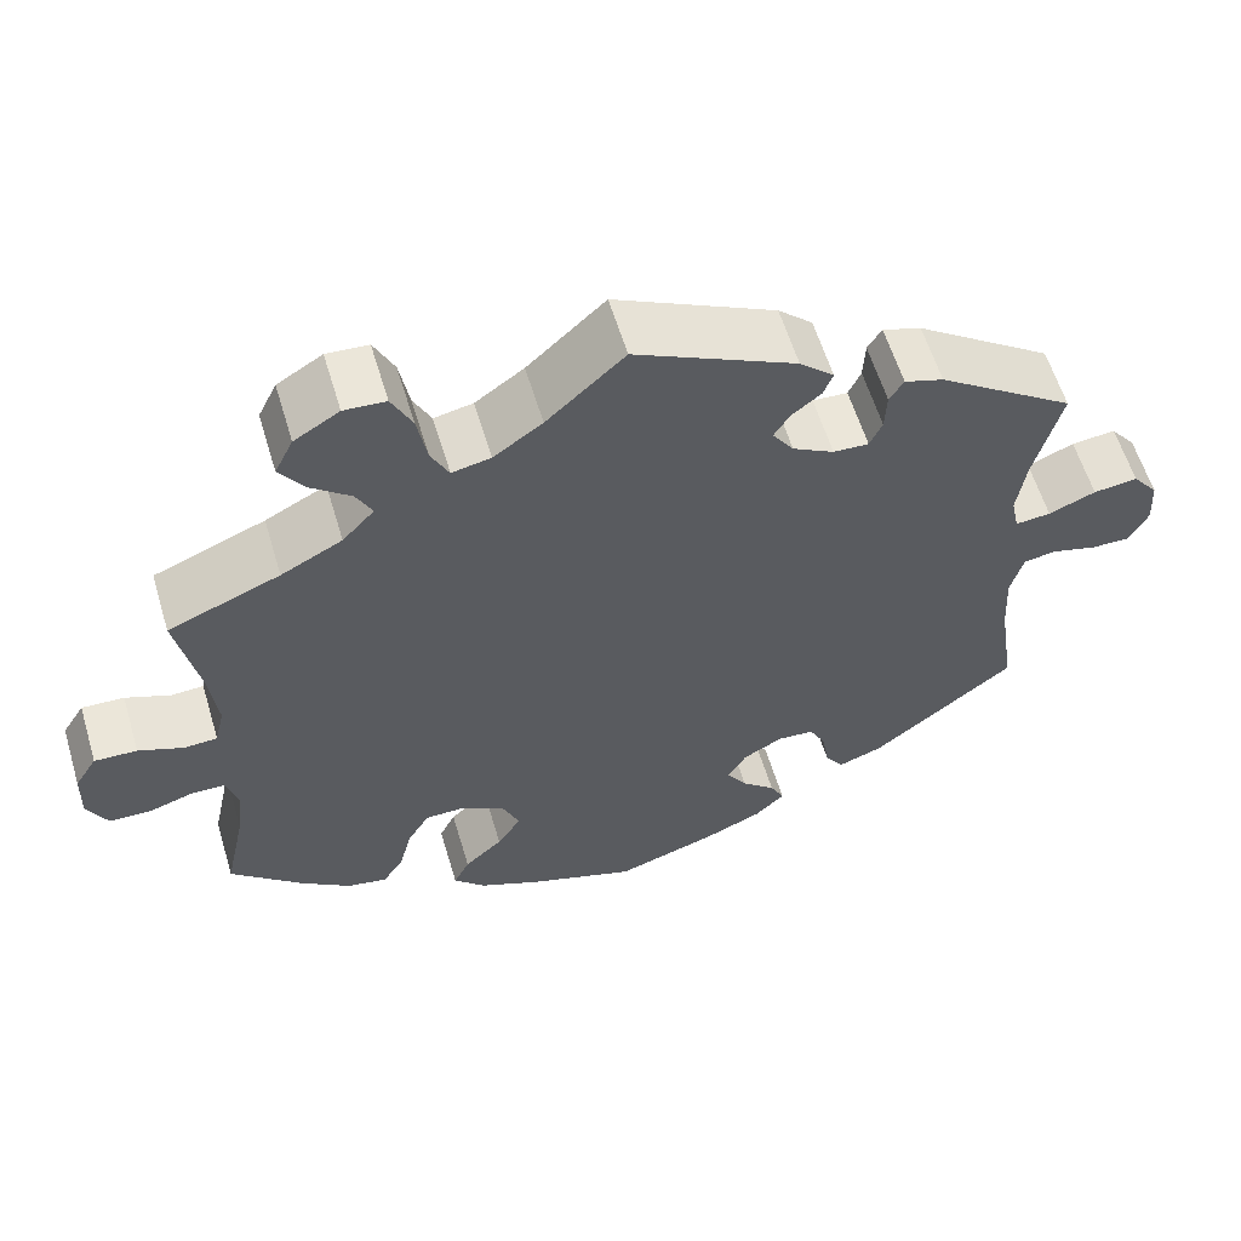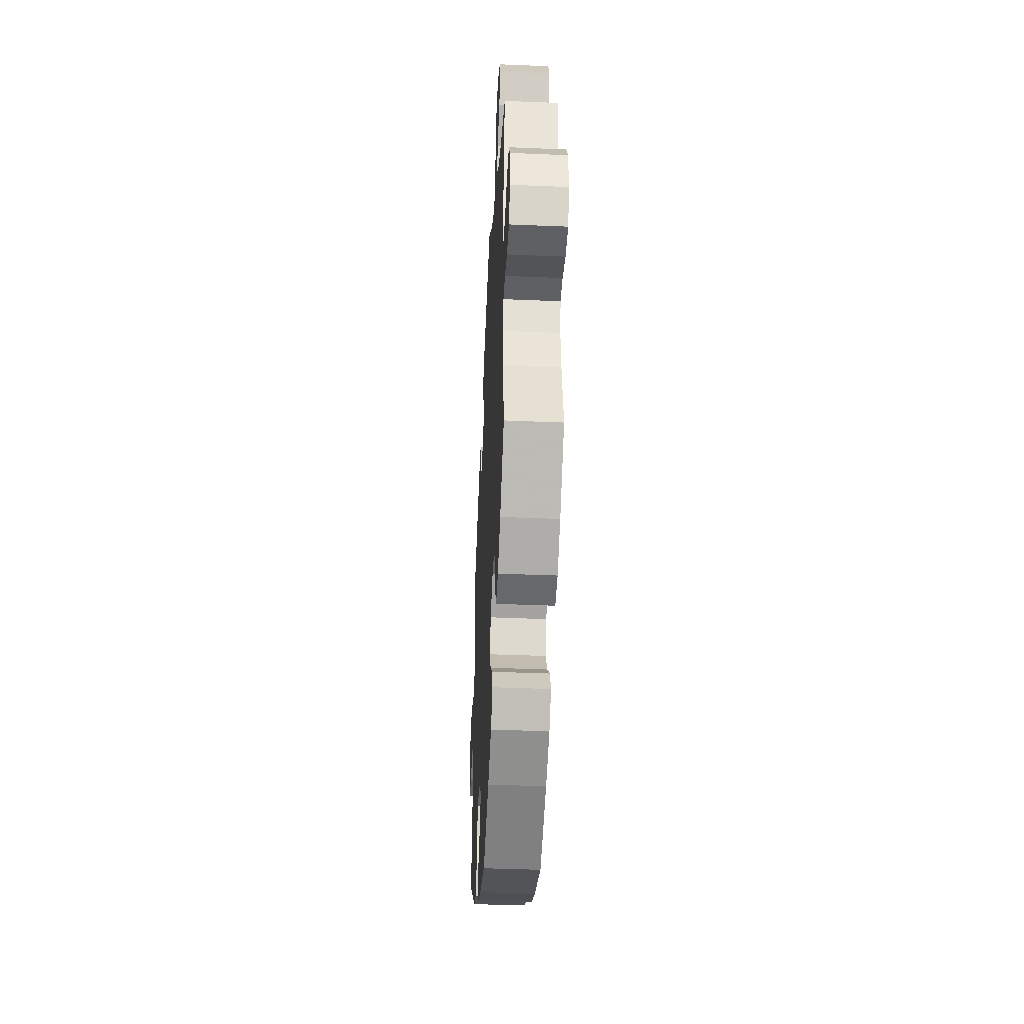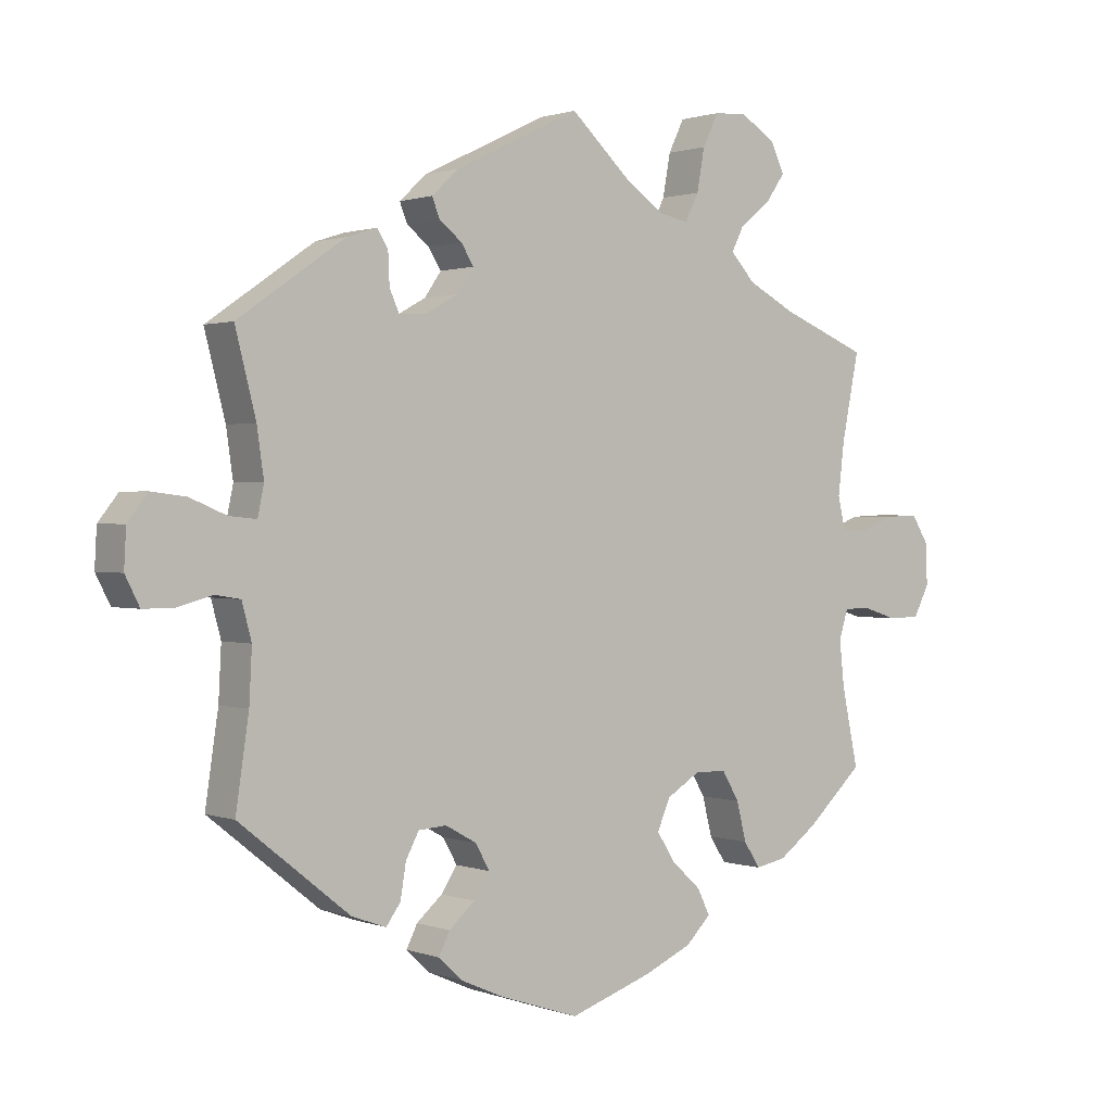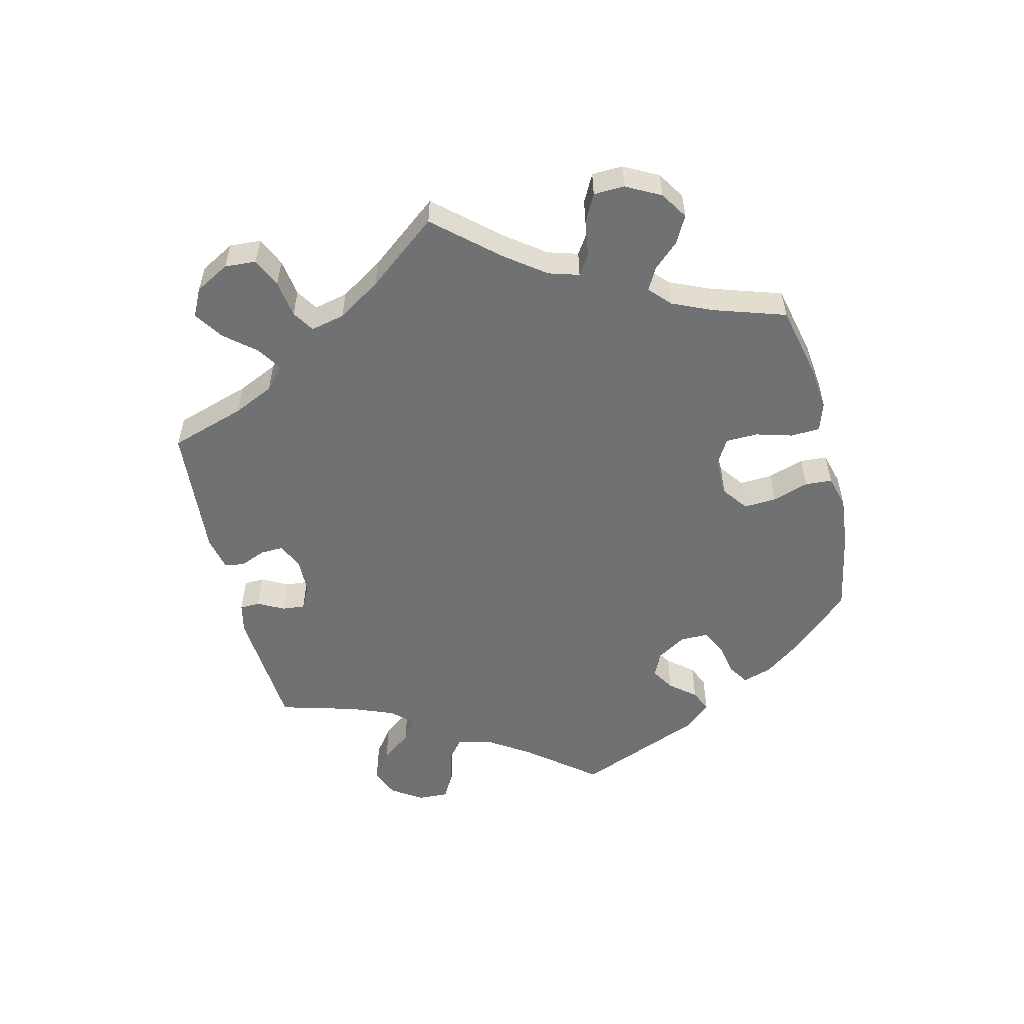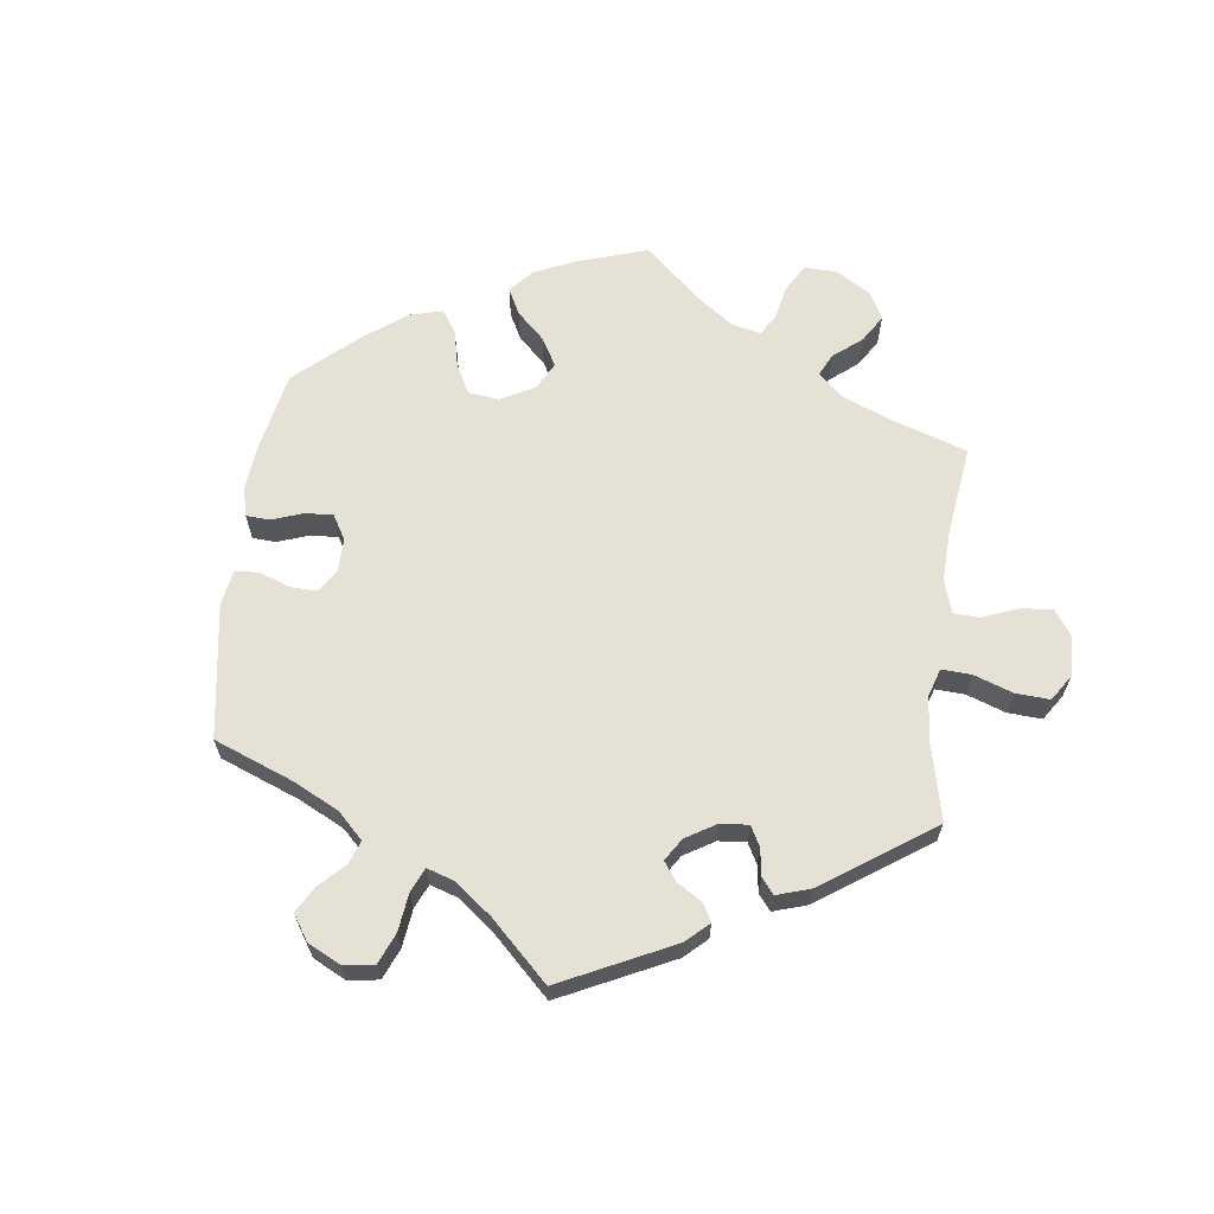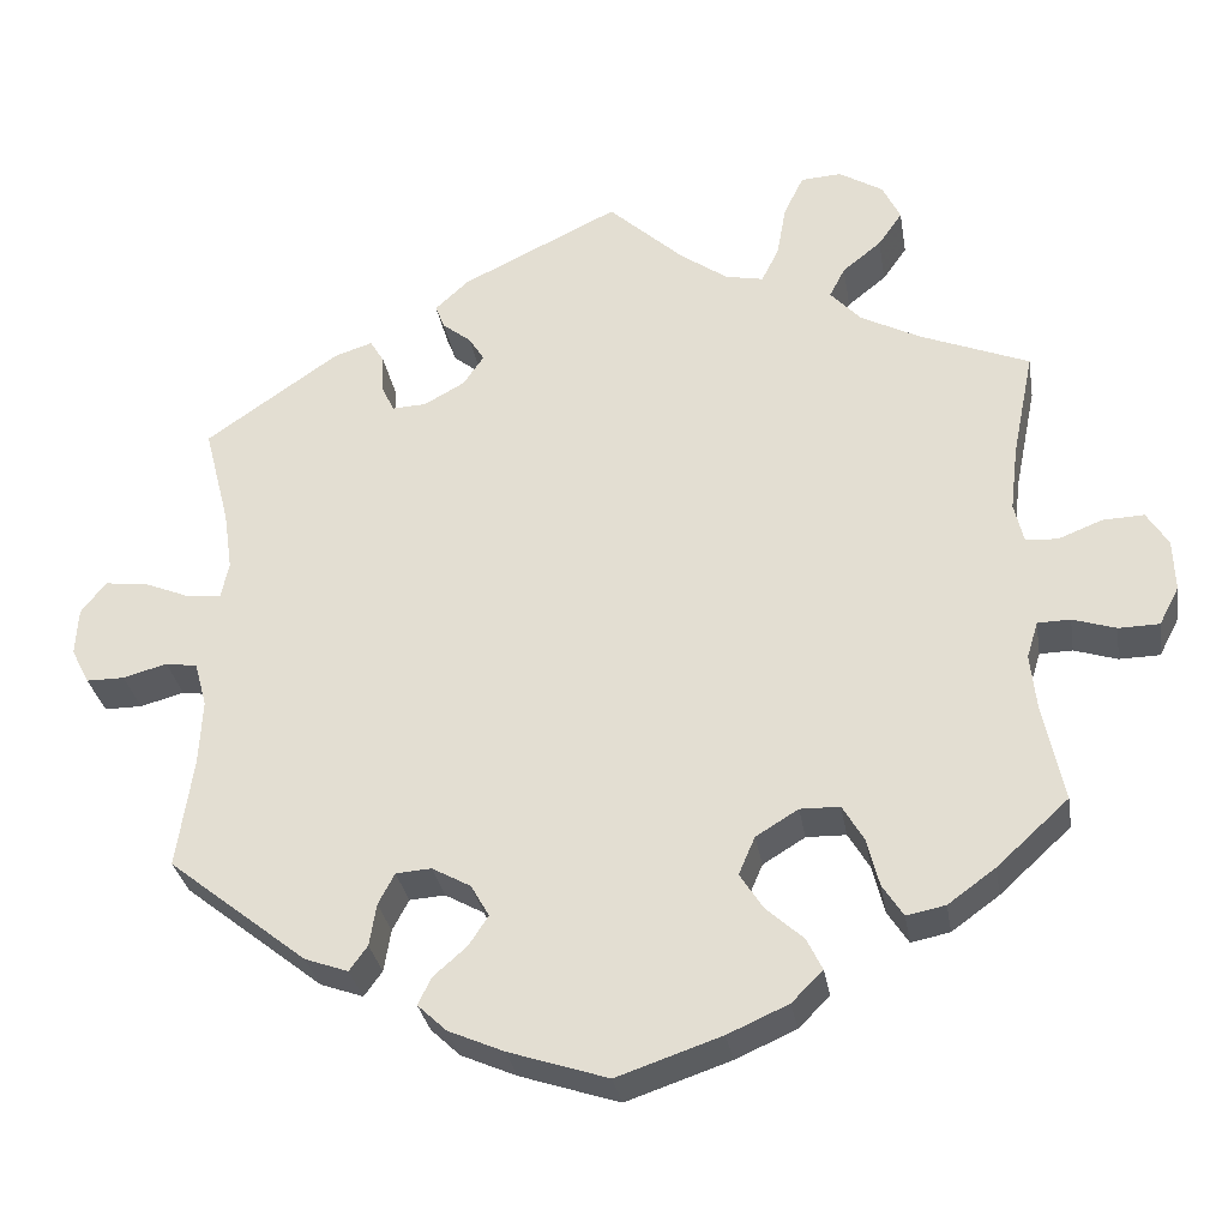
<metadata>
{"format":"obj","ext":"obj","renderer":"f3d","projection":"perspective","resolution":1024,"background":"white","views":[{"elev":59.2,"azim":163.3,"up":"+Z"},{"elev":-41.2,"azim":87.1,"up":"+Z"},{"elev":1.1,"azim":-37.8,"up":"+Z"},{"elev":-55.2,"azim":73.8,"up":"+Y"},{"elev":64.7,"azim":-53.0,"up":"+Y"},{"elev":-30.8,"azim":9.3,"up":"+Z"}]}
</metadata>
<code>
v -0.346 0.07 0.396
v -0.302 0.07 0.41
v -0.286 0.07 0.384
v -0.284 0.07 0.339
v -0.27 0.07 0.308
v -0.23 0.07 0.31
v -0.183 0.07 0.336
v -0.159 0.07 0.371
v -0.177 0.07 0.4
v -0.21 0.07 0.426
v -0.221 0.07 0.454
v -0.182 0.07 0.49
v 0 0.07 0.578
v 0.088 0.07 0.497
v 0.143 0.07 0.458
v 0.187 0.07 0.449
v 0.207 0.07 0.489
v 0.218 0.07 0.55
v 0.241 0.07 0.597
v 0.288 0.07 0.6
v 0.339 0.07 0.569
v 0.36 0.07 0.526
v 0.332 0.07 0.486
v 0.287 0.07 0.45
v 0.269 0.07 0.415
v 0.305 0.07 0.376
v 0.374 0.07 0.34
v 0.5 0.07 0.289
v 0.475 0.07 0.165
v 0.466 0.07 0.089
v 0.477 0.07 0.042
v 0.514 0.07 0.04
v 0.565 0.07 0.06
v 0.613 0.07 0.062
v 0.638 0.07 0.022
v 0.64 0.07 -0.038
v 0.617 0.07 -0.082
v 0.57 0.07 -0.083
v 0.52 0.07 -0.067
v 0.482 0.07 -0.068
v 0.469 0.07 -0.11
v 0.476 0.07 -0.176
v 0.5 0.07 -0.289
v 0.417 0.07 -0.365
v 0.362 0.07 -0.405
v 0.317 0.07 -0.414
v 0.293 0.07 -0.377
v 0.279 0.07 -0.321
v 0.254 0.07 -0.279
v 0.208 0.07 -0.278
v 0.159 0.07 -0.308
v 0.14 0.07 -0.352
v 0.167 0.07 -0.394
v 0.21 0.07 -0.433
v 0.228 0.07 -0.47
v 0.192 0.07 -0.506
v 0.122 0.07 -0.537
v 0.001 0.07 -0.578
v -0.114 0.07 -0.54
v -0.178 0.07 -0.512
v -0.212 0.07 -0.48
v -0.196 0.07 -0.448
v -0.158 0.07 -0.415
v -0.135 0.07 -0.38
v -0.156 0.07 -0.343
v -0.201 0.07 -0.318
v -0.242 0.07 -0.321
v -0.261 0.07 -0.357
v -0.269 0.07 -0.406
v -0.29 0.07 -0.435
v -0.34 0.07 -0.417
v -0.501 0.07 -0.289
v -0.482 0.07 -0.161
v -0.478 0.07 -0.085
v -0.492 0.07 -0.033
v -0.529 0.07 -0.027
v -0.58 0.07 -0.041
v -0.624 0.07 -0.041
v -0.645 0.07 0
v -0.642 0.07 0.055
v -0.613 0.07 0.092
v -0.563 0.07 0.086
v -0.51 0.07 0.064
v -0.47 0.07 0.06
v -0.461 0.07 0.103
v -0.471 0.07 0.172
v -0.501 0.07 0.289
v -0.346 0 0.396
v -0.302 0 0.41
v -0.286 0 0.384
v -0.284 0 0.339
v -0.27 0 0.308
v -0.23 0 0.31
v -0.183 0 0.336
v -0.159 0 0.371
v -0.177 0 0.4
v -0.21 0 0.426
v -0.221 0 0.454
v -0.182 0 0.49
v 0 0 0.578
v 0.088 0 0.497
v 0.143 0 0.458
v 0.187 0 0.449
v 0.207 0 0.489
v 0.218 0 0.55
v 0.241 0 0.597
v 0.288 0 0.6
v 0.339 0 0.569
v 0.36 0 0.526
v 0.332 0 0.486
v 0.287 0 0.45
v 0.269 0 0.415
v 0.305 0 0.376
v 0.374 0 0.34
v 0.5 0 0.289
v 0.475 0 0.165
v 0.466 0 0.089
v 0.477 0 0.042
v 0.514 0 0.04
v 0.565 0 0.06
v 0.613 0 0.062
v 0.638 0 0.022
v 0.64 0 -0.038
v 0.617 0 -0.082
v 0.57 0 -0.083
v 0.52 0 -0.067
v 0.482 0 -0.068
v 0.469 0 -0.11
v 0.476 0 -0.176
v 0.5 0 -0.289
v 0.417 0 -0.365
v 0.362 0 -0.405
v 0.317 0 -0.414
v 0.293 0 -0.377
v 0.279 0 -0.321
v 0.254 0 -0.279
v 0.208 0 -0.278
v 0.159 0 -0.308
v 0.14 0 -0.352
v 0.167 0 -0.394
v 0.21 0 -0.433
v 0.228 0 -0.47
v 0.192 0 -0.506
v 0.122 0 -0.537
v 0.001 0 -0.578
v -0.114 0 -0.54
v -0.178 0 -0.512
v -0.212 0 -0.48
v -0.196 0 -0.448
v -0.158 0 -0.415
v -0.135 0 -0.38
v -0.156 0 -0.343
v -0.201 0 -0.318
v -0.242 0 -0.321
v -0.261 0 -0.357
v -0.269 0 -0.406
v -0.29 0 -0.435
v -0.34 0 -0.417
v -0.501 0 -0.289
v -0.482 0 -0.161
v -0.478 0 -0.085
v -0.492 0 -0.033
v -0.529 0 -0.027
v -0.58 0 -0.041
v -0.624 0 -0.041
v -0.645 0 0
v -0.642 0 0.055
v -0.613 0 0.092
v -0.563 0 0.086
v -0.51 0 0.064
v -0.47 0 0.06
v -0.461 0 0.103
v -0.471 0 0.172
v -0.501 0 0.289
f 86 87 1 2
f 85 86 2 3
f 84 85 3 4
f 80 81 82 83
f 80 83 84
f 79 80 84
f 76 77 78 79
f 75 76 79 84
f 74 75 84 4
f 70 71 72 73
f 68 69 70 73
f 67 68 73 74
f 66 67 74 4
f 60 61 62 63
f 60 63 64
f 59 60 64
f 58 59 64
f 57 58 64 65
f 53 54 55 56
f 52 53 56 57
f 45 46 47 48
f 45 48 49
f 42 43 44 45
f 41 42 45 49
f 40 41 49 50
f 36 37 38 39
f 36 39 40
f 35 36 40
f 32 33 34 35
f 31 32 35 40
f 30 31 40 50
f 27 28 29
f 26 27 29 30
f 25 26 30 50
f 21 22 23 24
f 21 24 25
f 20 21 25
f 17 18 19 20
f 16 17 20 25
f 15 16 25 50
f 11 12 13 14
f 9 10 11 14
f 8 9 14 15
f 7 8 15 50
f 65 66 4 5
f 52 57 65 5
f 51 52 5 6
f 6 7 50 51
f 89 88 174 173
f 90 89 173 172
f 91 90 172 171
f 170 169 168 167
f 171 170 167
f 171 167 166
f 166 165 164 163
f 171 166 163 162
f 91 171 162 161
f 160 159 158 157
f 160 157 156 155
f 161 160 155 154
f 91 161 154 153
f 150 149 148 147
f 151 150 147
f 151 147 146
f 151 146 145
f 152 151 145 144
f 143 142 141 140
f 144 143 140 139
f 135 134 133 132
f 136 135 132
f 132 131 130 129
f 136 132 129 128
f 137 136 128 127
f 126 125 124 123
f 127 126 123
f 127 123 122
f 122 121 120 119
f 127 122 119 118
f 137 127 118 117
f 116 115 114
f 117 116 114 113
f 137 117 113 112
f 111 110 109 108
f 112 111 108
f 112 108 107
f 107 106 105 104
f 112 107 104 103
f 137 112 103 102
f 101 100 99 98
f 101 98 97 96
f 102 101 96 95
f 137 102 95 94
f 92 91 153 152
f 92 152 144 139
f 93 92 139 138
f 138 137 94 93
f 1 88 89 2
f 2 89 90 3
f 3 90 91 4
f 4 91 92 5
f 5 92 93 6
f 6 93 94 7
f 7 94 95 8
f 8 95 96 9
f 9 96 97 10
f 10 97 98 11
f 11 98 99 12
f 12 99 100 13
f 13 100 101 14
f 14 101 102 15
f 15 102 103 16
f 16 103 104 17
f 17 104 105 18
f 18 105 106 19
f 19 106 107 20
f 20 107 108 21
f 21 108 109 22
f 22 109 110 23
f 23 110 111 24
f 24 111 112 25
f 25 112 113 26
f 26 113 114 27
f 27 114 115 28
f 28 115 116 29
f 29 116 117 30
f 30 117 118 31
f 31 118 119 32
f 32 119 120 33
f 33 120 121 34
f 34 121 122 35
f 35 122 123 36
f 36 123 124 37
f 37 124 125 38
f 38 125 126 39
f 39 126 127 40
f 40 127 128 41
f 41 128 129 42
f 42 129 130 43
f 43 130 131 44
f 44 131 132 45
f 45 132 133 46
f 46 133 134 47
f 47 134 135 48
f 48 135 136 49
f 49 136 137 50
f 50 137 138 51
f 51 138 139 52
f 52 139 140 53
f 53 140 141 54
f 54 141 142 55
f 55 142 143 56
f 56 143 144 57
f 57 144 145 58
f 58 145 146 59
f 59 146 147 60
f 60 147 148 61
f 61 148 149 62
f 62 149 150 63
f 63 150 151 64
f 64 151 152 65
f 65 152 153 66
f 66 153 154 67
f 67 154 155 68
f 68 155 156 69
f 69 156 157 70
f 70 157 158 71
f 71 158 159 72
f 72 159 160 73
f 73 160 161 74
f 74 161 162 75
f 75 162 163 76
f 76 163 164 77
f 77 164 165 78
f 78 165 166 79
f 79 166 167 80
f 80 167 168 81
f 81 168 169 82
f 82 169 170 83
f 83 170 171 84
f 84 171 172 85
f 85 172 173 86
f 86 173 174 87
f 87 174 88 1

</code>
